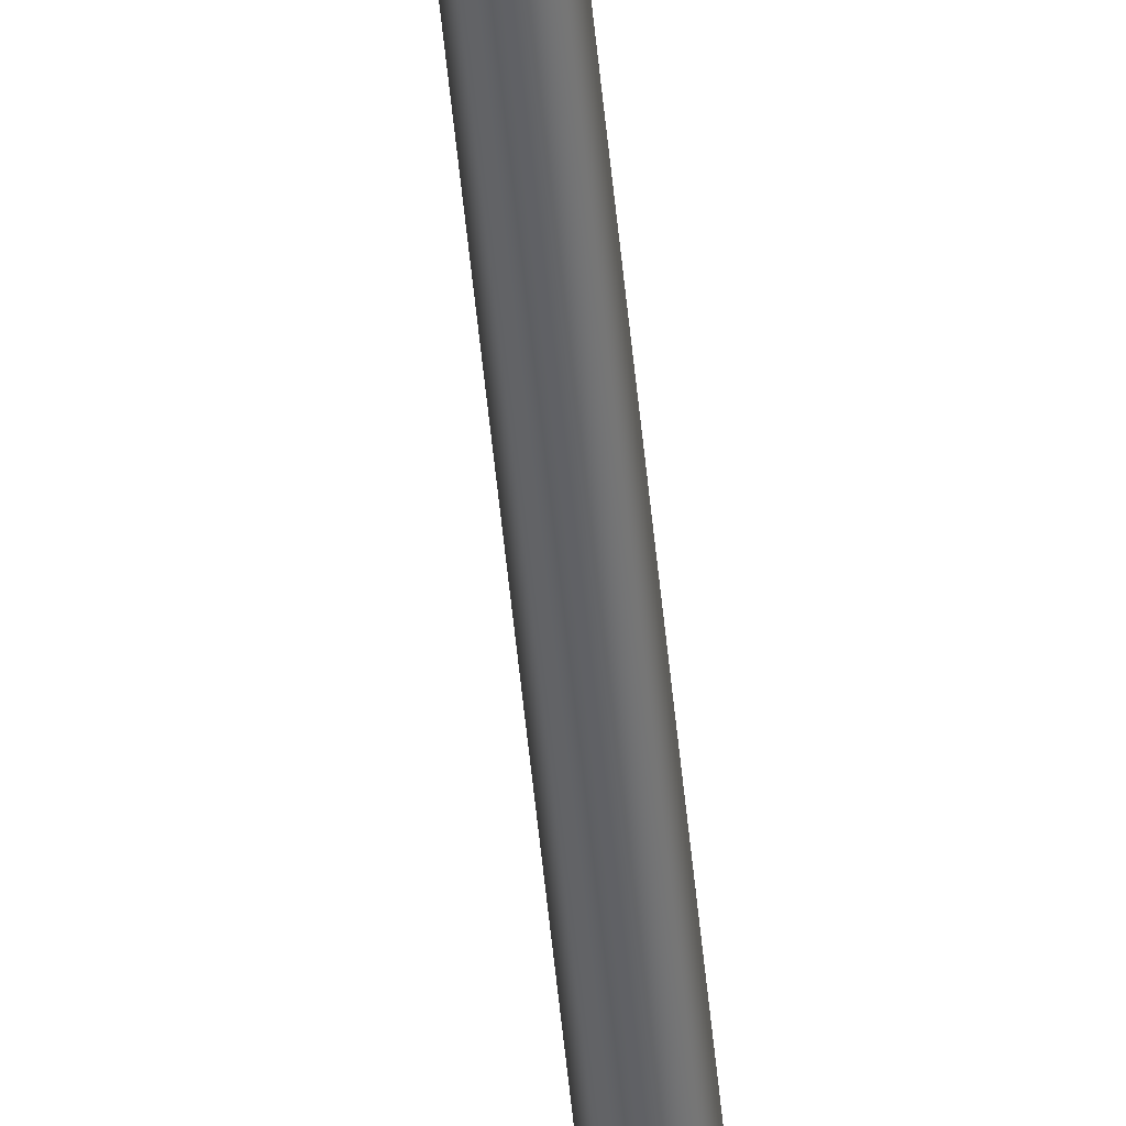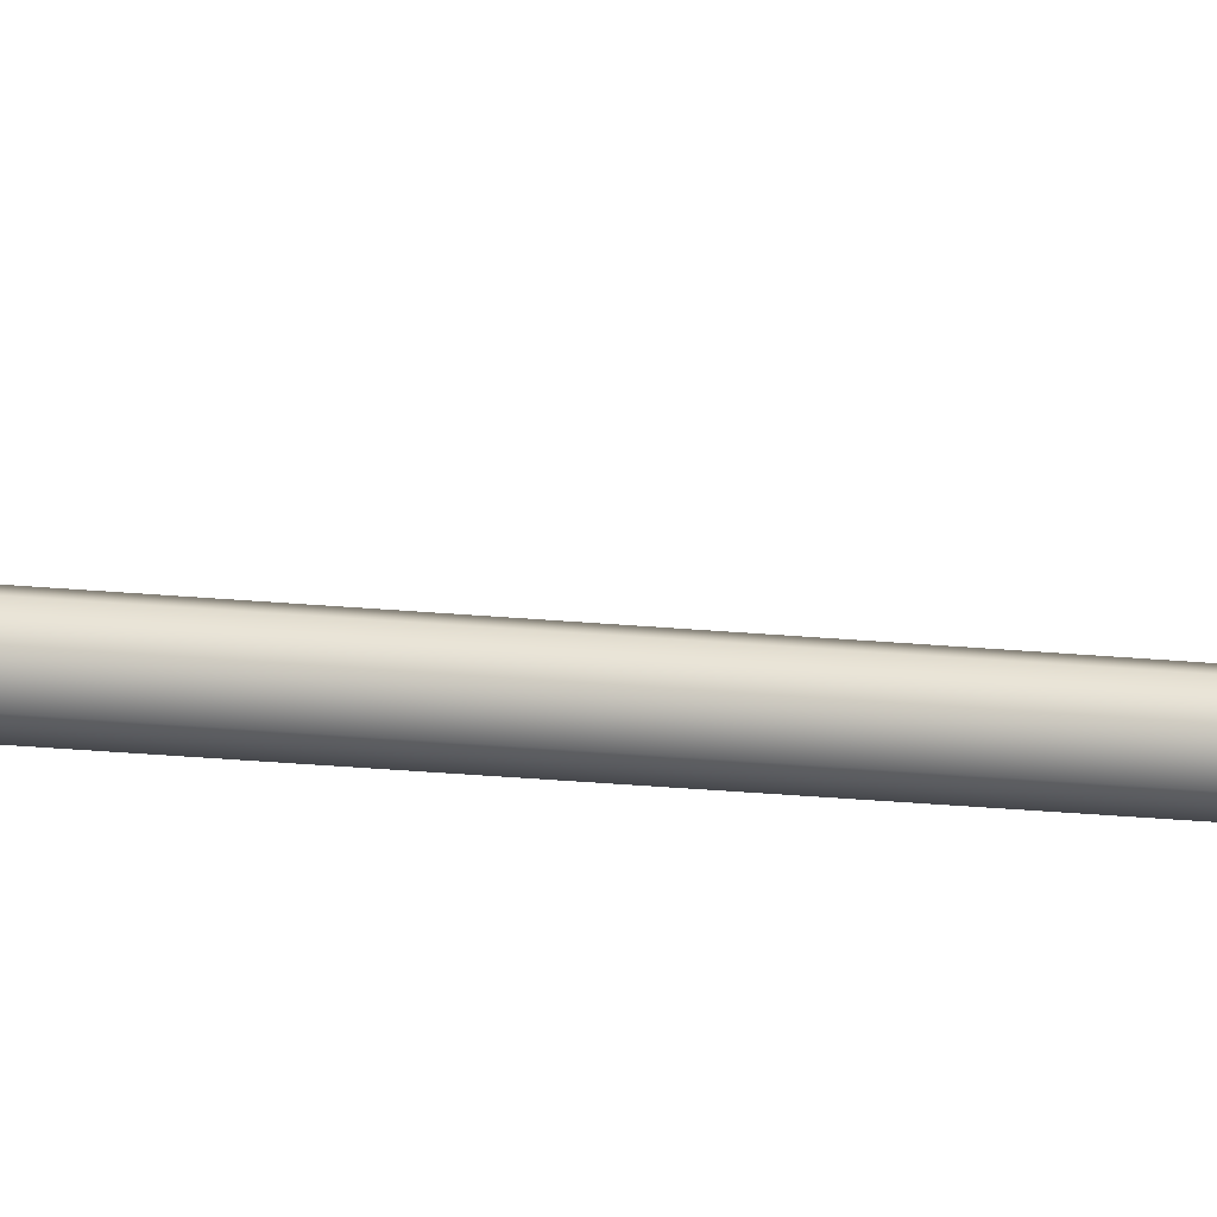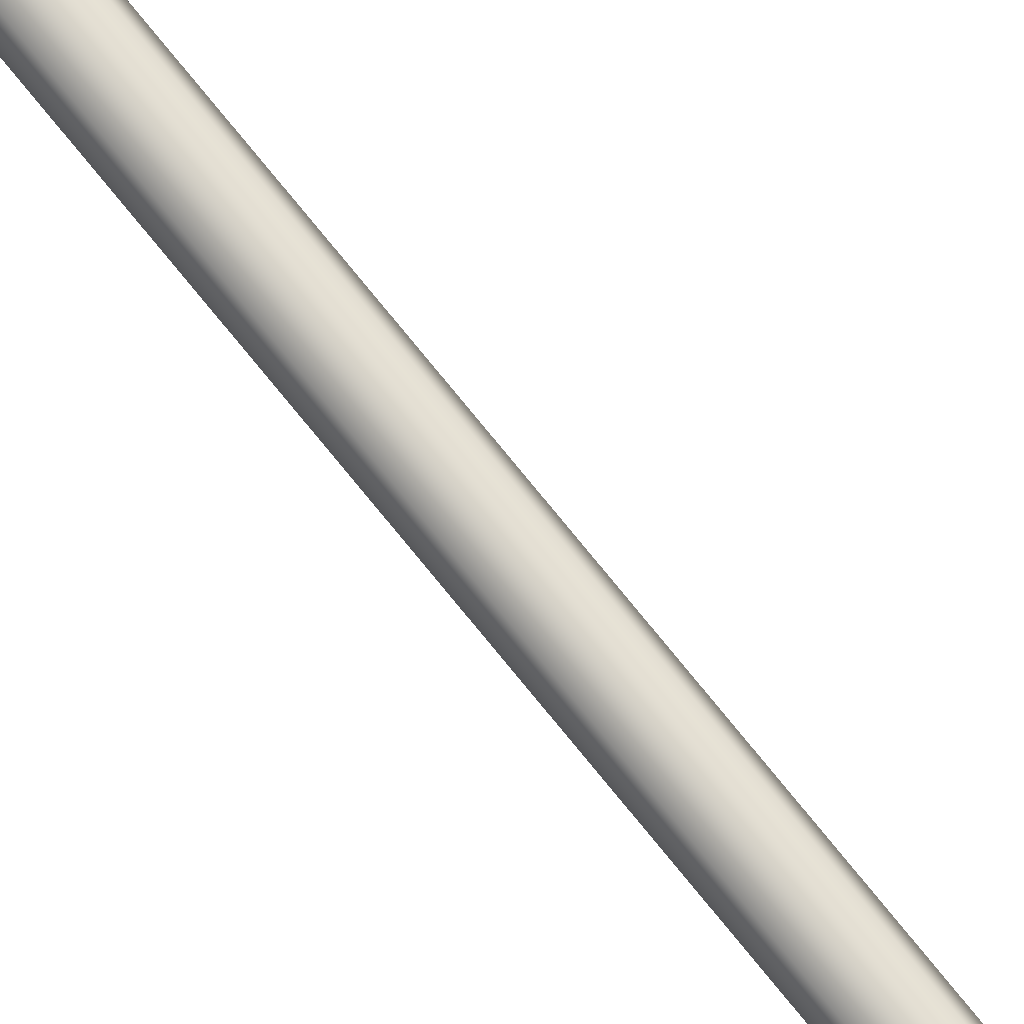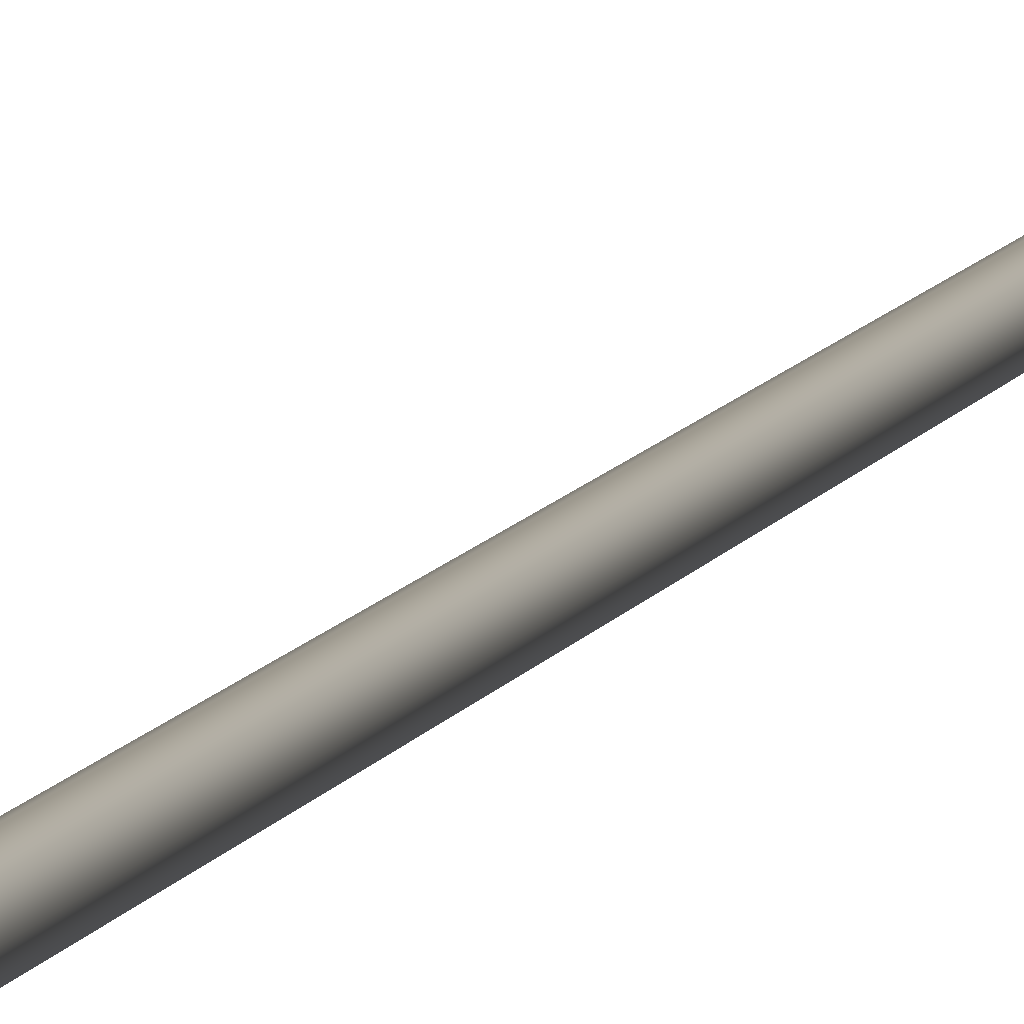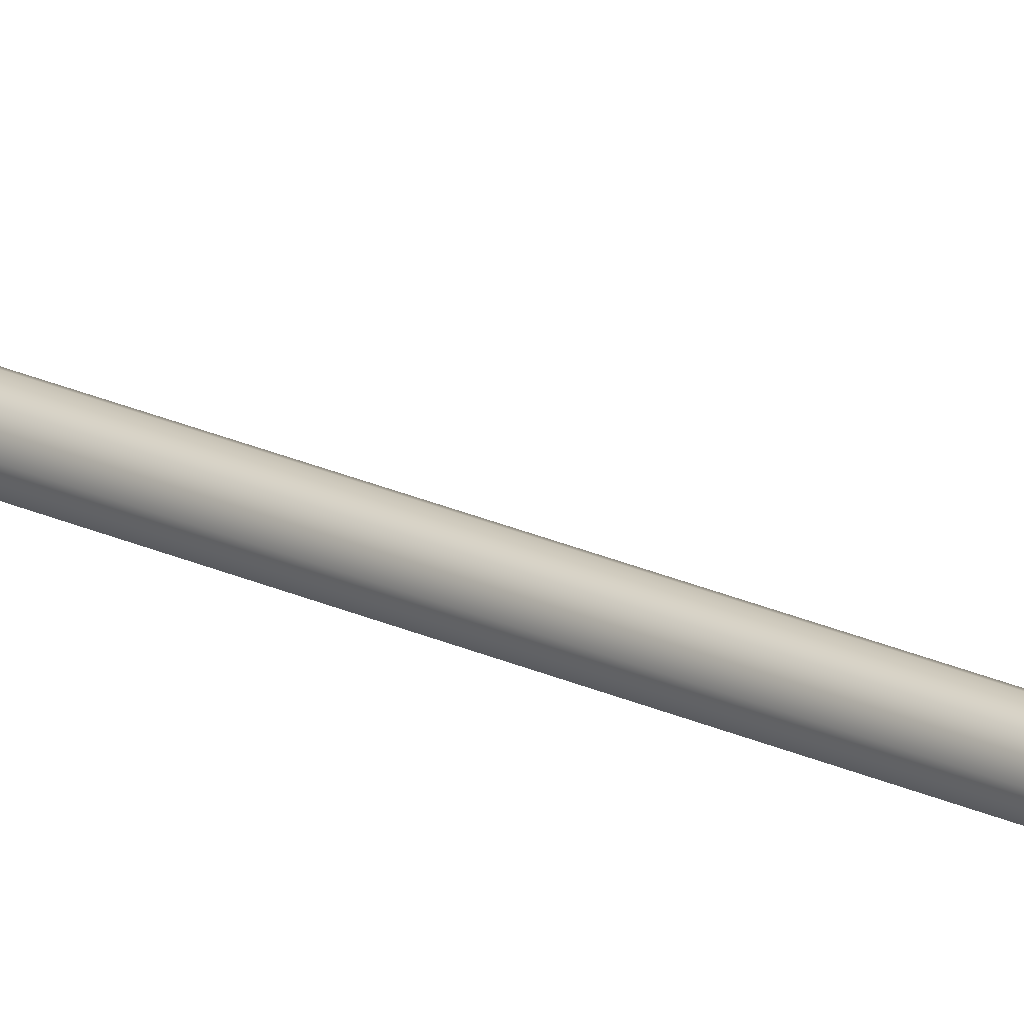
<metadata>
{"format":"obj","ext":"obj","renderer":"f3d","projection":"perspective","resolution":1024,"background":"white","views":[{"elev":-49.9,"azim":5.2,"up":"+Z"},{"elev":-10.0,"azim":-110.5,"up":"+Z"},{"elev":76.5,"azim":140.9,"up":"+Z"},{"elev":3.4,"azim":6.0,"up":"+Z"},{"elev":18.3,"azim":135.0,"up":"+Z"}]}
</metadata>
<code>
o Elven_Long_Bow_Arrow
v 4.5e-05 5.616 -0.05892
v 0.000495 7.455 -0.06428
v 0.04437 7.456 -0.04631
v 0.04007 5.616 -0.04316
v 0.06395 7.456 -6.3e-05
v 0.05865 5.616 -0.000324
v 0.04417 7.456 0.04588
v 0.04007 5.616 0.04251
v 0.000625 7.456 0.06366
v 4.5e-05 5.616 0.05828
v -0.04346 7.455 0.04641
v -0.03998 5.616 0.04251
v -0.06384 7.455 -2.3e-05
v -0.05856 5.616 -0.000324
v -0.04414 7.455 -0.0464
v -0.03998 5.616 -0.04315
v 4.5e-05 3.501 -0.05892
v 0.04007 3.501 -0.04316
v 0.05865 3.501 -0.000324
v 0.04007 3.501 0.04252
v 4.5e-05 3.501 0.05828
v -0.03998 3.501 0.04252
v -0.05856 3.501 -0.000324
v -0.03998 3.501 -0.04315
v 4.5e-05 1.385 -0.05892
v 0.04007 1.385 -0.04317
v 0.05865 1.385 -0.000325
v 0.04007 1.385 0.04251
v 4.5e-05 1.385 0.05828
v -0.03998 1.385 0.04251
v -0.05856 1.385 -0.000325
v -0.03998 1.385 -0.04315
v 4.5e-05 -0.7299 -0.05892
v 0.04007 -0.7299 -0.04317
v 0.05865 -0.7299 -0.000325
v 0.04007 -0.7299 0.04251
v 4.5e-05 -0.7299 0.05828
v -0.03998 -0.7299 0.04251
v -0.05856 -0.7299 -0.000325
v -0.03998 -0.7299 -0.04315
v 4.5e-05 -2.845 -0.05893
v 0.04007 -2.845 -0.04316
v 0.05865 -2.845 -0.000326
v 0.04007 -2.845 0.04251
v 4.5e-05 -2.845 0.05827
v -0.03998 -2.845 0.04251
v -0.05856 -2.845 -0.000326
v -0.03998 -2.845 -0.04316
v 4.5e-05 -4.96 -0.05893
v 0.04007 -4.96 -0.04317
v 0.05865 -4.96 -0.000326
v 0.04009 -4.96 0.0425
v 4.5e-05 -4.96 0.05827
v -0.03998 -4.96 0.04251
v -0.05856 -4.96 -0.000326
v -0.03998 -4.96 -0.04316
v 6.5e-05 -7.076 -0.05893
v 0.03998 -7.076 -0.04327
v 0.05865 -7.076 -0.000307
v 0.04004 -7.076 0.04255
v 5e-06 -7.076 0.05827
v -0.04002 -7.076 0.04248
v -0.05856 -7.076 -0.000357
v -0.04004 -7.076 -0.04312
v 0.000265 -8.864 -0.05893
v 0.04267 -8.864 -0.04057
v 0.05865 -8.863 3e-06
v 0.04242 -8.864 0.04016
v -0.000175 -8.864 0.05827
v -0.04235 -8.864 0.04013
v -0.05856 -8.863 3e-06
v -0.04256 -8.864 -0.0406
v -0.07508 -9.348 -0.03862
v -0.08329 -9.327 0.002073
v 0.08336 -9.323 0.001483
v 0.07482 -9.347 -0.04041
v -0.07454 -9.348 0.03906
v 0.07316 -9.346 0.04282
v -0.001195 -9.346 0.08606
v 0.000585 -9.345 -0.08668
v -0.001605 -9.493 -0.08857
v -0.07741 -9.495 -0.03836
v 0.07518 -9.494 -0.04382
v -0.002705 -9.617 -0.08792
v -0.07694 -9.621 -0.039
v 0.07437 -9.621 -0.04523
v -0.003215 -9.688 -0.0787
v -0.04619 -9.683 -0.03953
v 0.04247 -9.687 -0.03962
v -0.00251 -9.707 -0.03419
v -0.003015 -9.685 -0.02992
v -0.07892 -9.493 0.03594
v -0.002195 -9.496 0.08792
v 0.07283 -9.494 0.04715
v -0.003185 -9.623 0.08715
v 0.07298 -9.621 0.04699
v -0.08045 -9.621 0.03305
v -0.003105 -9.69 0.07781
v 0.04392 -9.689 0.03882
v -0.04872 -9.686 0.03411
v -0.002815 -9.707 0.0341
v 0.006435 -9.343 0.002573
v 0.004885 -9.372 -0.0301
v 0.008065 -9.373 0.02954
v 0.007055 -9.494 0.03066
v 0.006095 -9.614 0.03068
v 0.002285 -9.684 0.03134
v 0.003215 -9.494 -0.03132
v 0.002695 -9.619 -0.03134
v -0.04639 8.129 -0.04432
v 0.001865 8.132 -0.0643
v 0.04698 8.131 -0.04355
v 0.06392 8.13 0.001217
v 0.04609 8.131 0.04394
v 0.002525 8.132 0.06369
v -0.04383 8.13 0.04624
v -0.06402 8.128 0.000447
v 4.5e-05 8.381 -0.05584
v -0.08685 8.421 -0.04343
v -0.08676 8.421 0.04297
v 4.5e-05 8.382 0.05603
v -0.1323 8.462 -0.03765
v -0.1324 8.462 0.03691
v -0.1113 8.53 -0.04261
v -0.1113 8.53 0.04202
v -0.06259 8.624 -0.05056
v -0.06245 8.624 0.05006
v 4.5e-05 8.718 -0.05385
v 4.5e-05 8.718 0.05325
v 0.08662 8.421 -0.04408
v 0.0866 8.421 0.04352
v 0.1325 8.462 -0.03738
v 0.1325 8.462 0.03689
v 0.1115 8.53 -0.04252
v 0.1115 8.53 0.04184
v 0.06266 8.624 -0.05061
v 0.06253 8.624 0.05008
v -0.06125 8.277 0.04617
v 0.000665 8.287 0.06662
v -0.09249 8.335 0.04708
v -0.06348 8.276 -0.0494
v -0.09137 8.336 -0.04526
v 0.000495 8.287 -0.06767
v -0.1449 8.371 0.03386
v -0.144 8.371 -0.03247
v 0.0613 8.277 0.04557
v 0.09213 8.335 0.04725
v 0.06391 8.276 -0.04848
v 0.09145 8.335 -0.04505
v 0.1448 8.37 0.03392
v 0.1442 8.371 -0.03241
v -0.2381 8.411 7e-06
v -0.1906 8.547 7.7e-05
v -0.1601 8.663 7.7e-05
v -0.1392 8.777 7.7e-05
v 4.5e-05 8.954 0.04783
v -0.1172 8.961 7.7e-05
v 4.5e-05 8.954 -0.04848
v 4.5e-05 9.192 0.03393
v -0.09989 9.193 7.7e-05
v 4.5e-05 9.192 -0.03455
v 4.5e-05 9.43 0.02
v -0.08238 9.431 7.7e-05
v 4.5e-05 9.43 -0.02072
v -1.5e-05 9.655 0.009467
v -0.0586 9.659 5.7e-05
v -1.5e-05 9.655 -0.01008
v 0.2385 8.411 0.000237
v 0.1906 8.547 7.7e-05
v 0.1602 8.663 7.7e-05
v 0.1392 8.777 8.7e-05
v 0.1173 8.961 7.7e-05
v 0.09996 9.193 7.7e-05
v 0.08239 9.431 7.7e-05
v 0.05867 9.66 5.7e-05
v -0.000175 9.834 6.7e-05
v -0.112 8.322 -0.001863
v -0.07515 8.273 -0.002193
v -0.1643 8.353 -0.000893
v 0.07498 8.273 0.002467
v 0.1117 8.321 0.003017
v 0.1641 8.353 0.001357
v -0.002909 -6.116 0.05086
v -0.005579 -6.375 0.04814
v 0.008008 -6.417 0.1434
v -0.003415 -6.131 0.06037
v -0.006362 -6.704 0.04067
v 0.007095 -6.724 0.147
v -0.006895 -7.034 0.03428
v 0.01063 -7.032 0.1707
v -0.01125 -7.367 0.03775
v 0.02283 -7.356 0.2677
v -0.01235 -7.691 0.03663
v 0.03195 -7.66 0.3497
v -0.01049 -8 0.02907
v 0.02673 -7.996 0.3469
v -0.01005 -8.312 0.01415
v 0.02525 -8.336 0.3207
v -0.00939 -8.526 0.03199
v 0.02294 -8.588 0.2564
v 0.01298 -6.116 0.0489
v 0.01531 -6.131 0.05814
v 0.02472 -6.417 0.1408
v 0.01399 -6.375 0.04532
v 0.02646 -6.724 0.144
v 0.01205 -6.704 0.03812
v 0.02783 -7.032 0.1677
v 0.00936 -7.034 0.03181
v 0.03996 -7.355 0.264
v 0.01164 -7.367 0.02764
v 0.0502 -7.66 0.3454
v 0.009557 -7.691 0.02584
v 0.05385 -7.995 0.3422
v 0.004827 -7.999 0.01716
v 0.05002 -8.335 0.317
v 0.002437 -8.311 0.006124
v 0.03751 -8.588 0.2544
v 0.01052 -8.525 0.01712
v -0.004822 -6.115 -0.01222
v -0.01493 -6.374 -0.01868
v -0.1296 -6.417 -0.06436
v -0.05187 -6.131 -0.03269
v -0.0158 -6.704 -0.01885
v -0.1323 -6.724 -0.06693
v -0.01863 -7.034 -0.01896
v -0.1546 -7.032 -0.07577
v -0.02932 -7.368 -0.02835
v -0.2447 -7.356 -0.1137
v -0.03041 -7.691 -0.02958
v -0.3204 -7.66 -0.1468
v -0.02546 -8 -0.02444
v -0.3154 -7.996 -0.15
v -0.01758 -8.312 -0.0185
v -0.292 -8.336 -0.1382
v -0.03725 -8.526 -0.02862
v -0.2351 -8.588 -0.108
v -0.01117 -6.115 0.002607
v -0.05902 -6.131 -0.01525
v -0.1357 -6.417 -0.04861
v -0.02092 -6.374 0.000512
v -0.1394 -6.724 -0.0487
v -0.0213 -6.704 -0.000521
v -0.1606 -7.032 -0.05937
v -0.02267 -7.034 -0.00299
v -0.2501 -7.356 -0.097
v -0.03319 -7.368 -0.003863
v -0.3258 -7.66 -0.1289
v -0.03327 -7.691 -0.00587
v -0.3248 -7.996 -0.1241
v -0.02782 -8 -0.007405
v -0.3012 -8.336 -0.1149
v -0.02113 -8.312 -0.005488
v -0.2408 -8.588 -0.09442
v -0.04538 -8.526 -0.008221
v 0.009346 -6.114 0.003462
v 0.02181 -6.374 -0.003264
v 0.1193 -6.417 -0.07994
v 0.05279 -6.131 -0.02825
v 0.02379 -6.704 -0.00492
v 0.1229 -6.724 -0.08094
v 0.02652 -7.034 -0.008151
v 0.1418 -7.032 -0.09595
v 0.04087 -7.368 -0.01337
v 0.2199 -7.356 -0.1552
v 0.045 -7.691 -0.01554
v 0.2866 -7.66 -0.2043
v 0.03987 -8 -0.01511
v 0.2853 -7.995 -0.1973
v 0.03283 -8.312 -0.01272
v 0.2648 -8.336 -0.184
v 0.04569 -8.526 -0.02047
v 0.2101 -8.588 -0.1497
v 0.000847 -6.115 -0.01019
v 0.04132 -6.131 -0.04322
v 0.1088 -6.417 -0.09313
v 0.01081 -6.374 -0.01988
v 0.1107 -6.724 -0.09626
v 0.01254 -6.704 -0.02015
v 0.1306 -7.032 -0.1093
v 0.01608 -7.034 -0.02065
v 0.2081 -7.356 -0.1682
v 0.02328 -7.368 -0.03017
v 0.2737 -7.66 -0.2179
v 0.02732 -7.691 -0.03097
v 0.267 -7.995 -0.218
v 0.0272 -8 -0.02644
v 0.2492 -8.336 -0.2036
v 0.02315 -8.312 -0.02224
v 0.2011 -8.588 -0.1613
v 0.03221 -8.526 -0.03781
f 1 2 3 4
f 4 3 5 6
f 6 5 7 8
f 8 7 9 10
f 10 9 11 12
f 12 11 13 14
f 14 13 15 16
f 16 15 2 1
f 17 1 4 18
f 18 4 6 19
f 19 6 8 20
f 20 8 10 21
f 21 10 12 22
f 22 12 14 23
f 23 14 16 24
f 24 16 1 17
f 25 17 18 26
f 26 18 19 27
f 27 19 20 28
f 28 20 21 29
f 29 21 22 30
f 30 22 23 31
f 31 23 24 32
f 32 24 17 25
f 33 25 26 34
f 34 26 27 35
f 35 27 28 36
f 36 28 29 37
f 37 29 30 38
f 38 30 31 39
f 39 31 32 40
f 40 32 25 33
f 41 33 34 42
f 42 34 35 43
f 43 35 36 44
f 44 36 37 45
f 45 37 38 46
f 46 38 39 47
f 47 39 40 48
f 48 40 33 41
f 49 41 42 50
f 50 42 43 51
f 51 43 44 52
f 52 44 45 53
f 53 45 46 54
f 54 46 47 55
f 55 47 48 56
f 56 48 41 49
f 57 49 50 58
f 58 50 51 59
f 59 51 52 60
f 60 52 53 61
f 61 53 54 62
f 62 54 55 63
f 63 55 56 64
f 64 56 49 57
f 65 57 58 66
f 66 58 59 67
f 67 59 60 68
f 68 60 61 69
f 69 61 62 70
f 70 62 63 71
f 71 63 64 72
f 72 64 57 65
f 71 72 73 74
f 67 75 76 66
f 70 71 74 77
f 68 78 75 67
f 70 77 79 69
f 68 69 79 78
f 73 72 65 80
f 76 80 65 66
f 80 81 82 73
f 76 83 81 80
f 81 84 85 82
f 83 86 84 81
f 84 87 88 85
f 86 89 87 84
f 90 91 88
f 89 91 90
f 77 92 93 79
f 79 93 94 78
f 93 95 96 94
f 92 97 95 93
f 95 98 99 96
f 97 100 98 95
f 98 101 99
f 100 101 98
f 75 102 103 76
f 78 104 102 75
f 74 102 104 77
f 73 103 102 74
f 104 105 92 77
f 78 94 105 104
f 94 96 106 105
f 105 106 97 92
f 106 107 100 97
f 96 99 107 106
f 99 101 107
f 107 101 100
f 103 108 83 76
f 73 82 108 103
f 82 85 109 108
f 108 109 86 83
f 109 91 89 86
f 85 88 91 109
f 15 110 111 2
f 2 111 112 3
f 3 112 113 5
f 5 113 114 7
f 7 114 115 9
f 9 115 116 11
f 11 116 117 13
f 13 117 110 15
f 118 119 120 121
f 119 122 123 120
f 122 124 125 123
f 124 126 127 125
f 126 128 129 127
f 130 118 121 131
f 132 130 131 133
f 134 132 133 135
f 136 134 135 137
f 128 136 137 129
f 138 139 121 140
f 141 142 118 143
f 140 121 120 144
f 142 145 119 118
f 146 147 121 139
f 148 143 118 149
f 147 150 131 121
f 149 118 130 151
f 115 139 138 116
f 114 146 139 115
f 110 141 143 111
f 111 143 148 112
f 144 120 123 152
f 152 123 125 153
f 152 153 124 122
f 153 125 127 154
f 153 154 126 124
f 154 127 129 155
f 154 155 128 126
f 155 129 156 157
f 155 157 158 128
f 157 156 159 160
f 157 160 161 158
f 160 159 162 163
f 160 163 164 161
f 163 162 165 166
f 163 166 167 164
f 150 168 133 131
f 168 169 135 133
f 168 132 134 169
f 169 170 137 135
f 169 134 136 170
f 170 171 129 137
f 170 136 128 171
f 171 172 156 129
f 171 128 158 172
f 172 173 159 156
f 172 158 161 173
f 173 174 162 159
f 173 161 164 174
f 174 175 165 162
f 174 164 167 175
f 166 165 176
f 166 176 167
f 175 176 165
f 175 167 176
f 138 140 177 178
f 177 142 141 178
f 140 144 179 177
f 179 145 142 177
f 146 180 181 147
f 149 181 180 148
f 150 147 181 182
f 181 149 151 182
f 144 152 179
f 145 179 152
f 168 150 182
f 151 168 182
f 152 122 119 145
f 168 151 130 132
f 117 178 141 110
f 116 138 178 117
f 112 148 180 113
f 113 180 146 114
f 183 184 185 186
f 184 187 188 185
f 187 189 190 188
f 189 191 192 190
f 191 193 194 192
f 193 195 196 194
f 195 197 198 196
f 197 199 200 198
f 201 202 203 204
f 204 203 205 206
f 206 205 207 208
f 208 207 209 210
f 210 209 211 212
f 212 211 213 214
f 214 213 215 216
f 216 215 217 218
f 219 220 221 222
f 220 223 224 221
f 223 225 226 224
f 225 227 228 226
f 227 229 230 228
f 229 231 232 230
f 231 233 234 232
f 233 235 236 234
f 237 238 239 240
f 240 239 241 242
f 242 241 243 244
f 244 243 245 246
f 246 245 247 248
f 248 247 249 250
f 250 249 251 252
f 252 251 253 254
f 255 256 257 258
f 256 259 260 257
f 259 261 262 260
f 261 263 264 262
f 263 265 266 264
f 265 267 268 266
f 267 269 270 268
f 269 271 272 270
f 273 274 275 276
f 276 275 277 278
f 278 277 279 280
f 280 279 281 282
f 282 281 283 284
f 284 283 285 286
f 286 285 287 288
f 288 287 289 290
f 87 90 88
f 89 90 87

</code>
